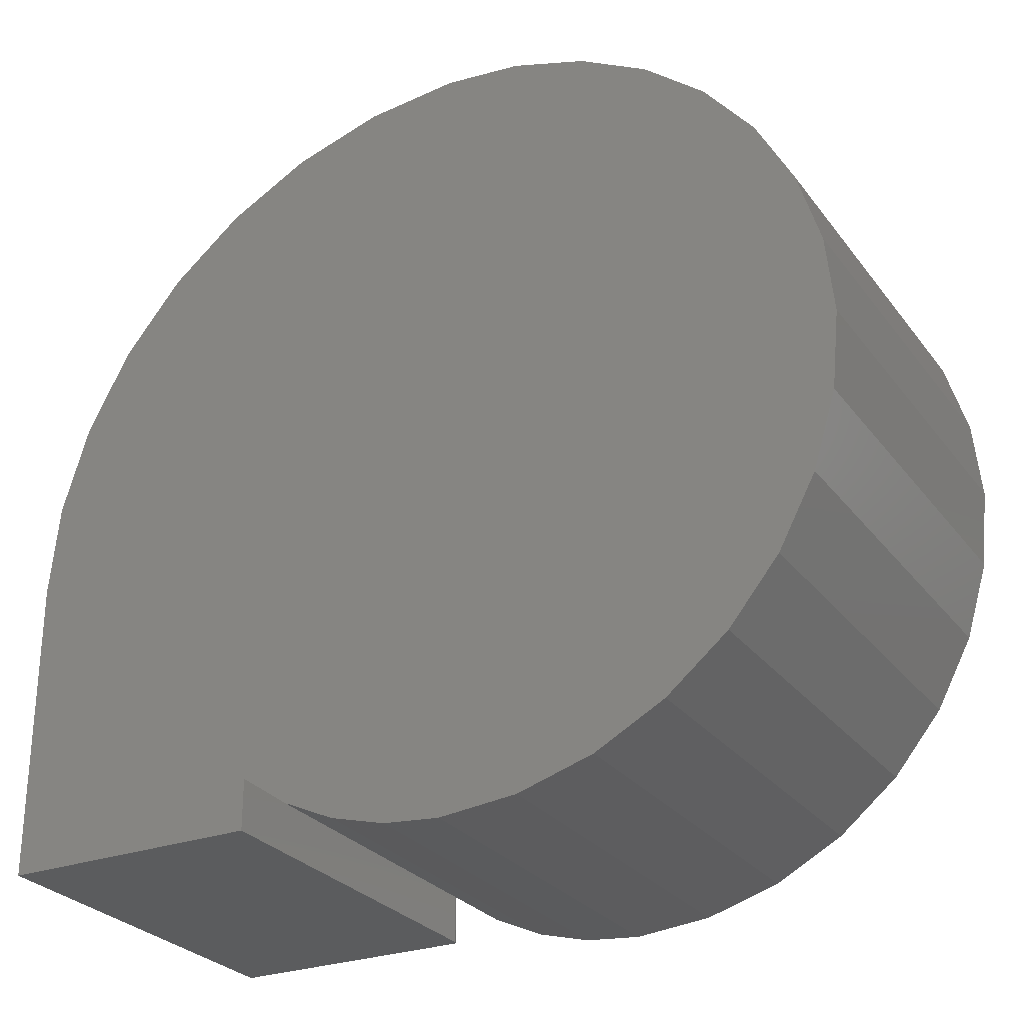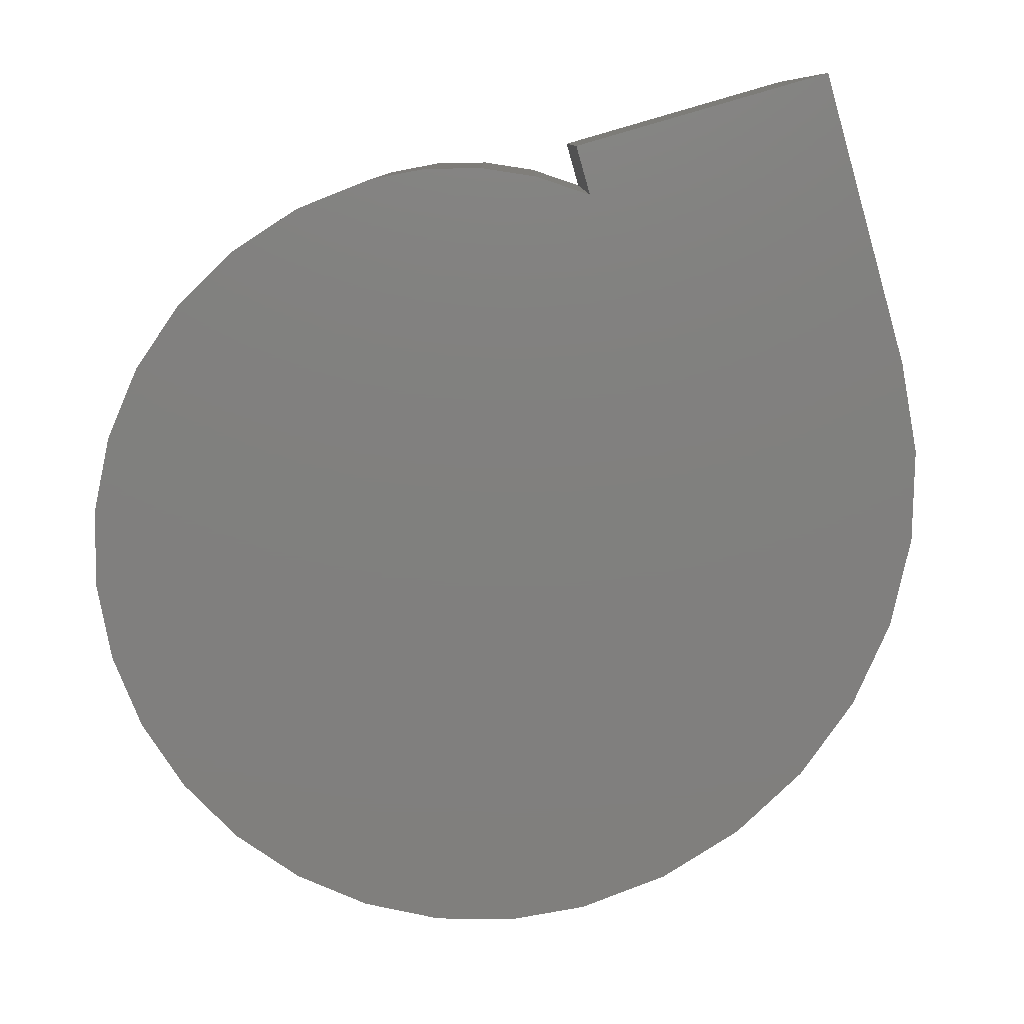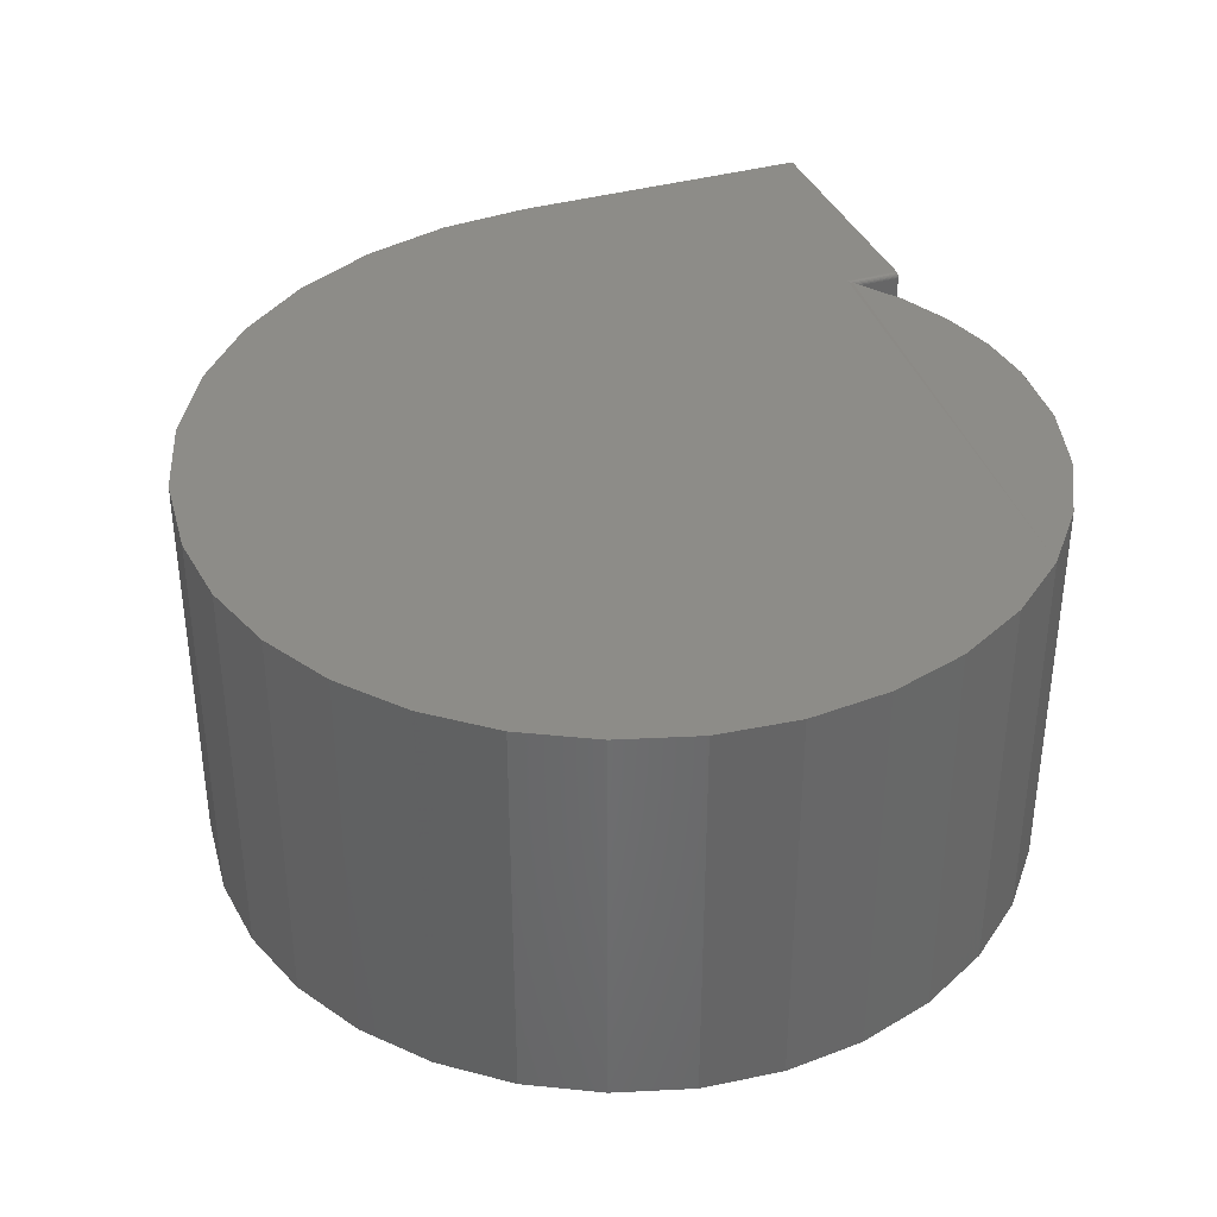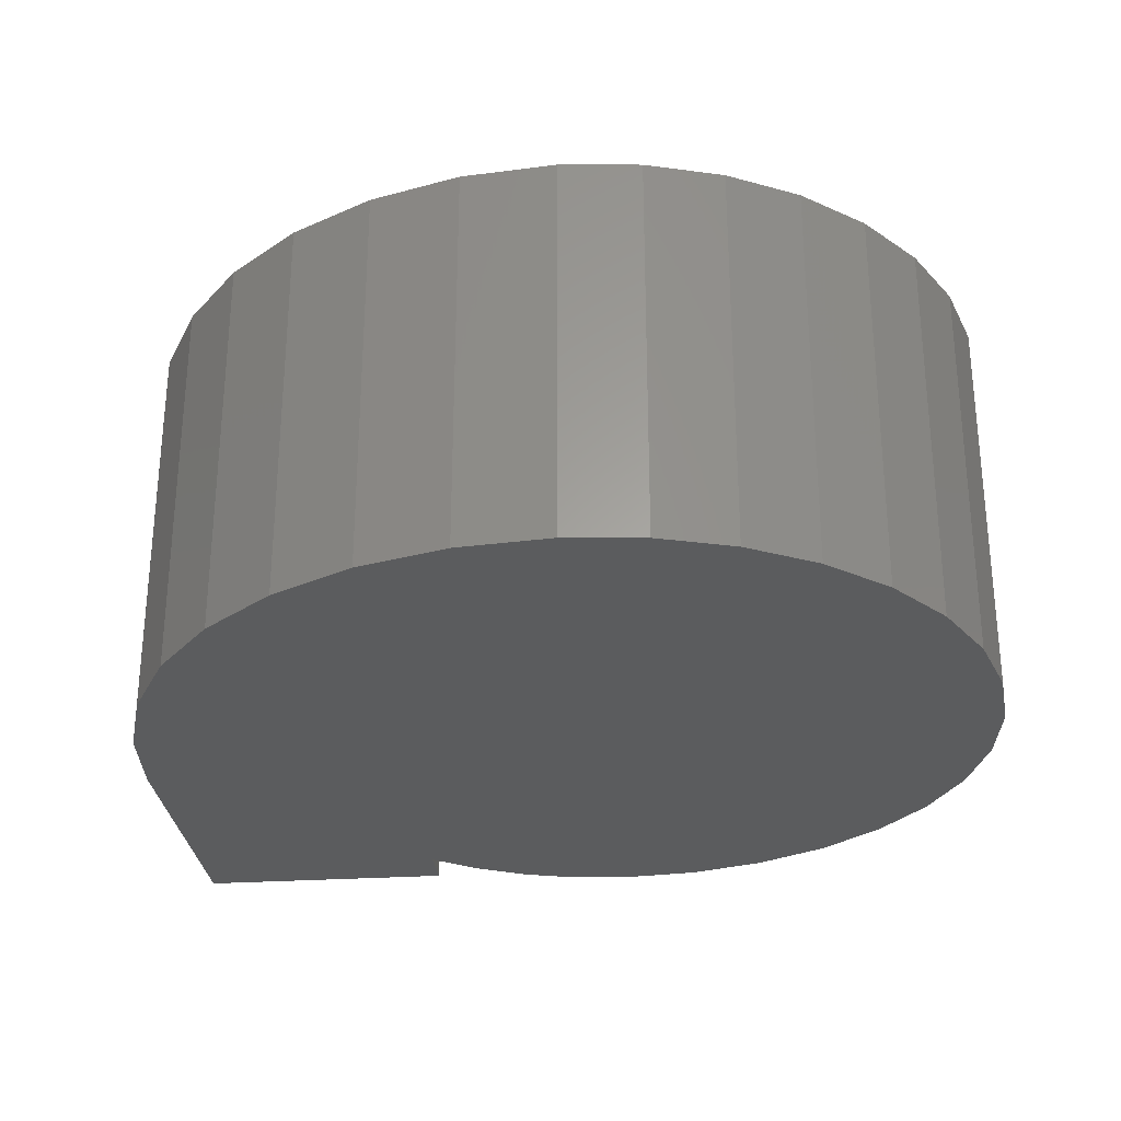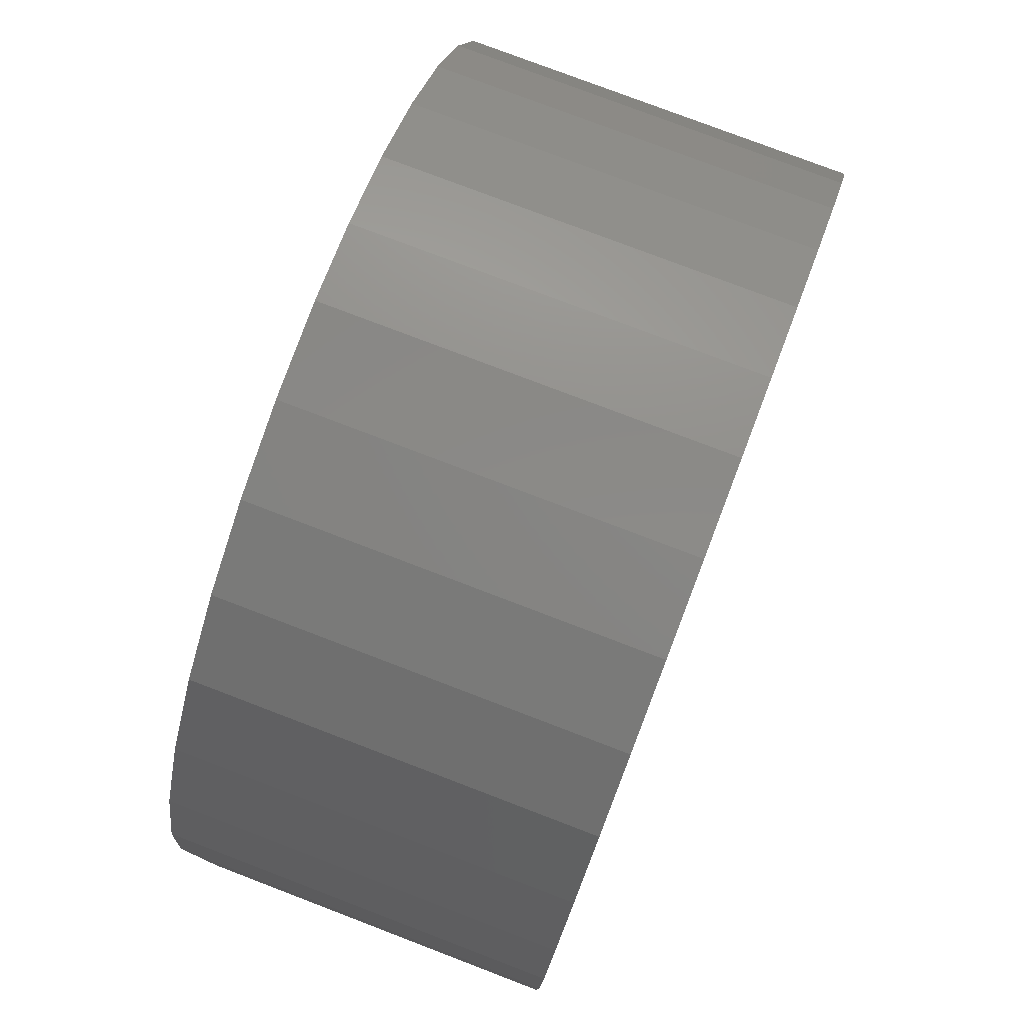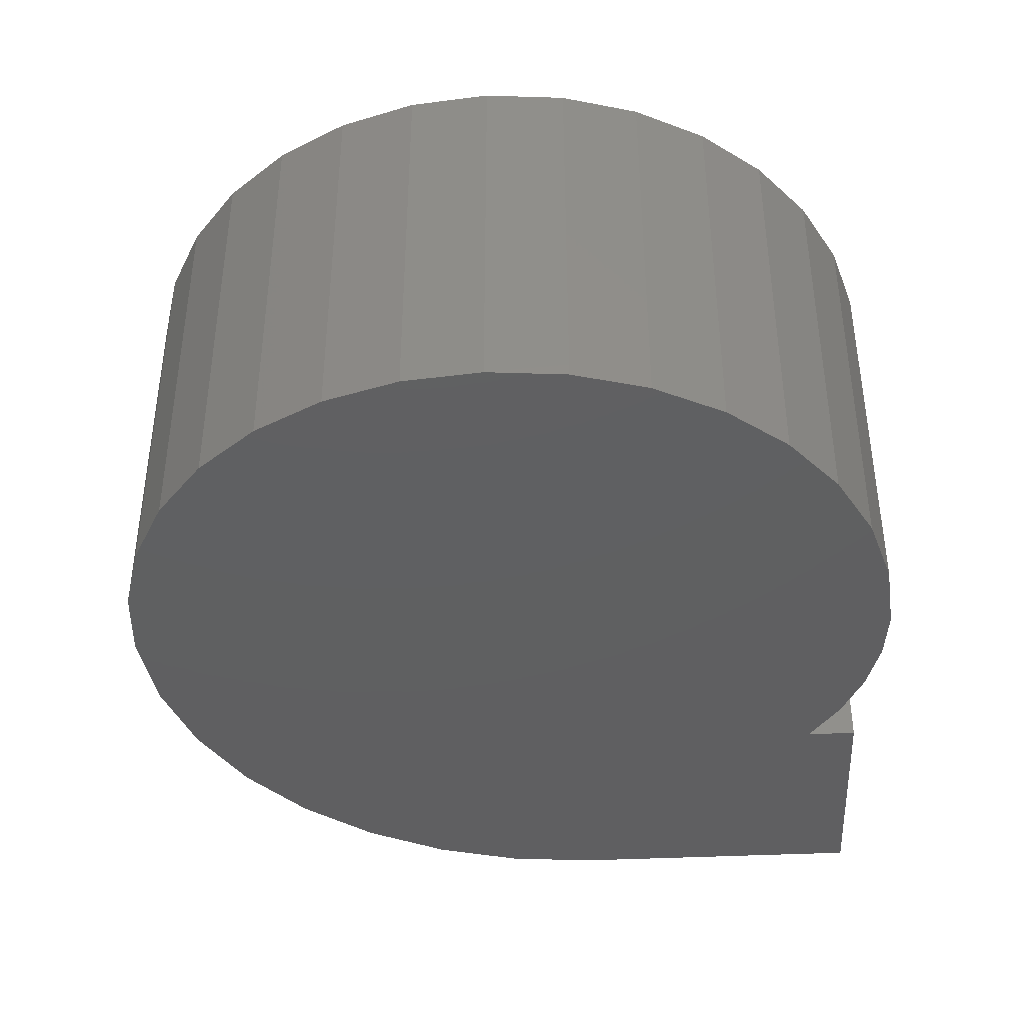
<metadata>
{"format":"stl","ext":"stl","renderer":"f3d","projection":"perspective","resolution":1024,"background":"white","views":[{"elev":-27.6,"azim":-150.9,"up":"+Y"},{"elev":-79.9,"azim":16.0,"up":"+Z"},{"elev":36.6,"azim":-110.6,"up":"+Z"},{"elev":-28.5,"azim":-174.5,"up":"+Z"},{"elev":78.2,"azim":110.9,"up":"+Y"},{"elev":-39.8,"azim":-86.6,"up":"+Z"}]}
</metadata>
<code>
# stl→obj: 78 verts, 152 faces
v 0.3351 -0.4028 -0.007812
v 0.3355 -0.4025 -0.005395
v 0.2604 -0.4543 0
v 0.3351 -0.4028 0
v 0.3366 -0.4016 -0.003234
v 0.3383 -0.4002 -0.001522
v 0.3393 -0.3993 -0.0008817
v 0.3351 -0.4028 -0.625
v 0.2604 -0.4543 -0.625
v 0.178 -0.4922 -0.625
v 0.178 -0.4922 0
v 0.09036 -0.5155 -0.625
v 0.09036 -0.5155 0
v -2.01e-16 -0.5234 -0.625
v -2.01e-16 -0.5234 0
v -0.4502 -0.3369 0
v 0.3404 -0.3984 -0.0004069
v 0.3416 -0.3973 -0.0001101
v 0.3429 -0.3962 0
v 4.596e-17 0.75 0
v -0.1242 0.7378 0
v 0.1464 0.7356 0
v -0.1242 -0.5112 0
v -0.3537 -0.4161 0
v -0.2437 -0.475 0
v 0.3429 -0.4832 0
v 0.7507 -0.4832 0
v 0.7507 -0.0006579 0
v -0.6245 -0.01094 0
v -0.5883 -0.1304 0
v -0.5294 -0.2405 0
v 0.2873 0.6929 0
v -0.2437 0.7015 0
v 0.417 0.6235 0
v -0.3537 0.6427 0
v 0.5308 0.5301 0
v -0.4502 0.5635 0
v 0.6241 0.4164 0
v -0.5294 0.467 0
v 0.6935 0.2866 0
v -0.5883 0.3569 0
v -0.6245 0.2375 0
v 0.7362 0.1458 0
v -0.6367 0.1133 0
v 0.3364 -0.4832 -0.003472
v 0.3353 -0.4832 -0.006288
v 0.3351 -0.4832 -0.007812
v 0.3357 -0.4832 -0.004823
v 0.7507 -0.4832 -0.625
v 0.3414 -0.4832 -0.0001501
v 0.3399 -0.4832 -0.0005947
v 0.3386 -0.4832 -0.001317
v 0.3374 -0.4832 -0.002288
v 0.3351 -0.4832 -0.625
v 4.596e-17 0.75 -0.625
v 0.1464 0.7356 -0.625
v 0.2873 0.6929 -0.625
v 0.417 0.6235 -0.625
v 0.5308 0.5301 -0.625
v 0.6241 0.4164 -0.625
v 0.6935 0.2866 -0.625
v 0.7362 0.1458 -0.625
v 0.7507 -0.0006579 -0.625
v -0.1242 0.7378 -0.625
v -0.1242 -0.5112 -0.625
v -0.2437 -0.475 -0.625
v -0.3537 -0.4161 -0.625
v -0.4502 -0.3369 -0.625
v -0.5294 -0.2405 -0.625
v -0.5883 -0.1304 -0.625
v -0.6245 -0.01094 -0.625
v -0.6245 0.2375 -0.625
v -0.5883 0.3569 -0.625
v -0.5294 0.467 -0.625
v -0.4502 0.5635 -0.625
v -0.3537 0.6427 -0.625
v -0.2437 0.7015 -0.625
v -0.6367 0.1133 -0.625
f 1 2 3
f 4 3 2
f 4 2 5
f 4 5 6
f 4 6 7
f 8 1 9
f 9 1 3
f 9 3 10
f 10 3 11
f 10 11 12
f 12 11 13
f 12 13 14
f 14 13 15
f 16 7 17
f 16 17 18
f 7 16 4
f 16 18 19
f 20 21 22
f 15 13 23
f 4 16 24
f 4 24 25
f 4 25 3
f 19 26 27
f 19 27 28
f 19 28 29
f 19 29 30
f 19 30 31
f 19 31 16
f 22 21 32
f 32 21 33
f 32 33 34
f 34 33 35
f 34 35 36
f 36 35 37
f 36 37 38
f 38 37 39
f 38 39 40
f 40 39 41
f 40 41 42
f 40 42 43
f 43 42 44
f 43 44 28
f 28 44 29
f 23 13 25
f 25 13 11
f 25 11 3
f 45 46 47
f 48 46 45
f 49 27 26
f 49 26 50
f 49 50 51
f 49 51 52
f 49 52 53
f 49 53 45
f 49 45 47
f 49 47 54
f 1 8 47
f 47 8 54
f 55 20 56
f 56 20 22
f 56 22 57
f 57 22 32
f 57 32 58
f 58 32 34
f 58 34 59
f 59 34 36
f 59 36 60
f 60 36 38
f 60 38 61
f 61 38 40
f 61 40 62
f 62 40 43
f 62 43 63
f 63 43 28
f 26 18 50
f 26 19 18
f 1 46 2
f 1 47 46
f 5 45 53
f 5 53 6
f 6 53 52
f 17 51 50
f 17 50 18
f 45 5 48
f 48 5 2
f 48 2 46
f 51 17 52
f 52 17 7
f 52 7 6
f 56 64 55
f 65 12 14
f 8 9 66
f 8 66 67
f 8 67 68
f 8 68 69
f 8 69 70
f 8 70 71
f 8 71 63
f 8 63 49
f 8 49 54
f 72 73 61
f 61 73 74
f 61 74 60
f 60 74 75
f 60 75 59
f 59 75 76
f 59 76 58
f 58 76 77
f 58 77 57
f 57 77 64
f 57 64 56
f 61 62 72
f 72 62 78
f 62 63 78
f 78 63 71
f 9 10 66
f 66 10 12
f 66 12 65
f 14 15 65
f 65 15 23
f 65 23 66
f 66 23 25
f 66 25 67
f 67 25 24
f 67 24 68
f 68 24 16
f 68 16 69
f 69 16 31
f 69 31 70
f 70 31 30
f 70 30 71
f 71 30 29
f 71 29 78
f 78 29 44
f 78 44 72
f 72 44 42
f 72 42 73
f 73 42 41
f 73 41 74
f 74 41 39
f 74 39 75
f 75 39 37
f 75 37 76
f 76 37 35
f 76 35 77
f 77 35 33
f 77 33 64
f 64 33 21
f 64 21 55
f 55 21 20
f 27 49 28
f 28 49 63

</code>
